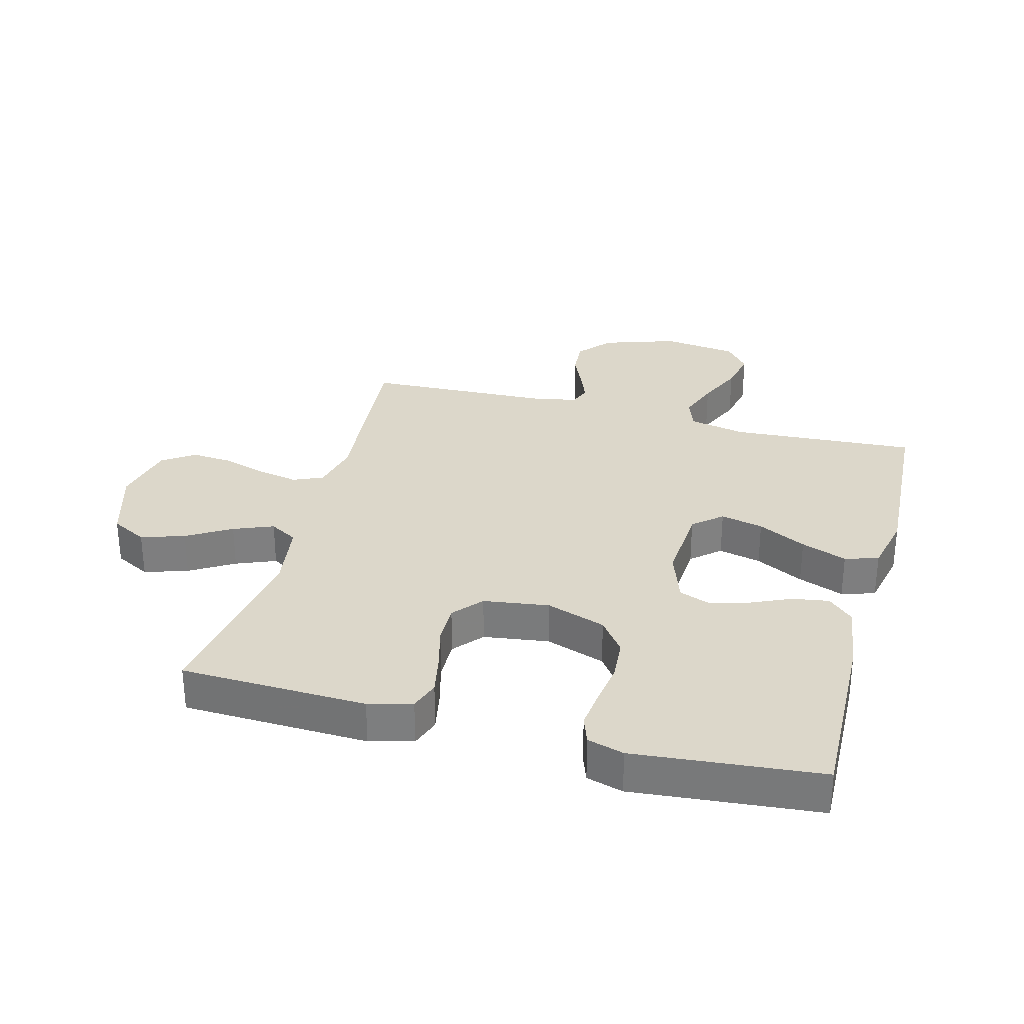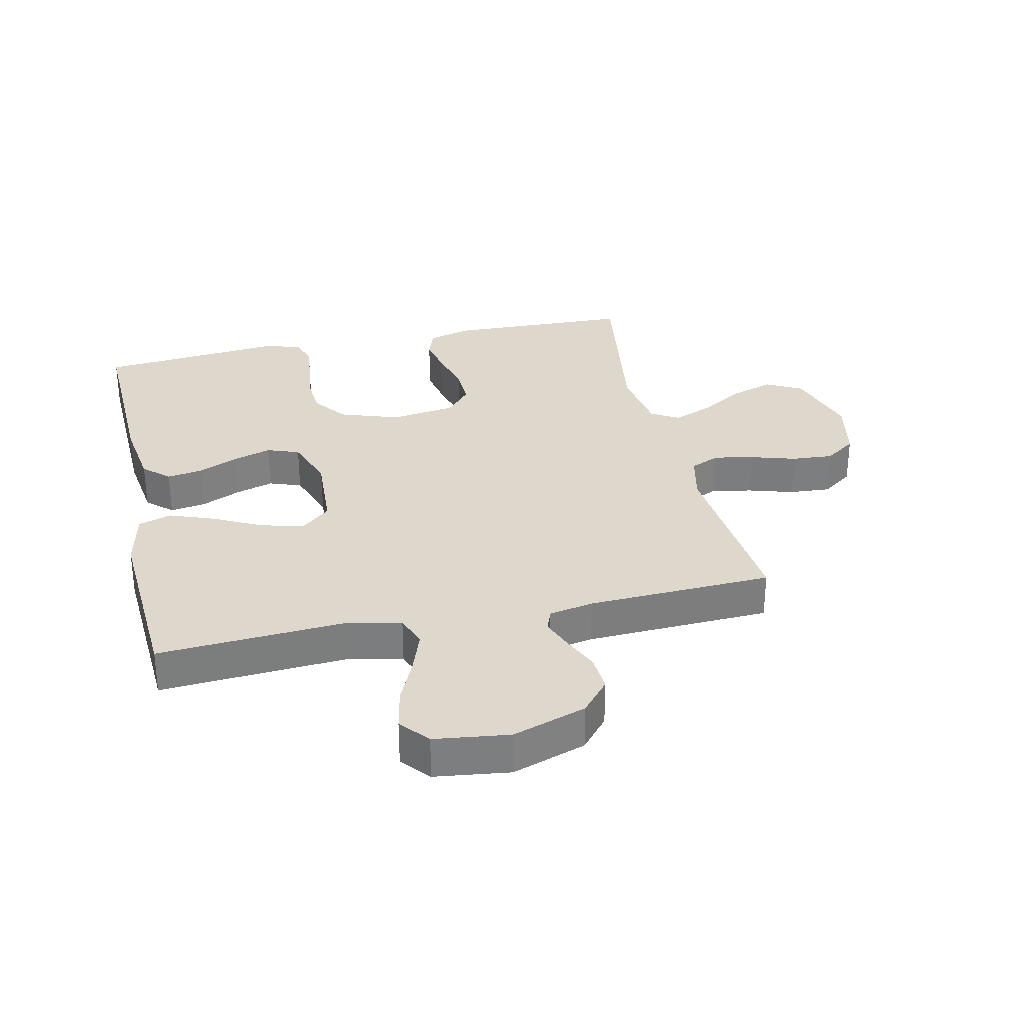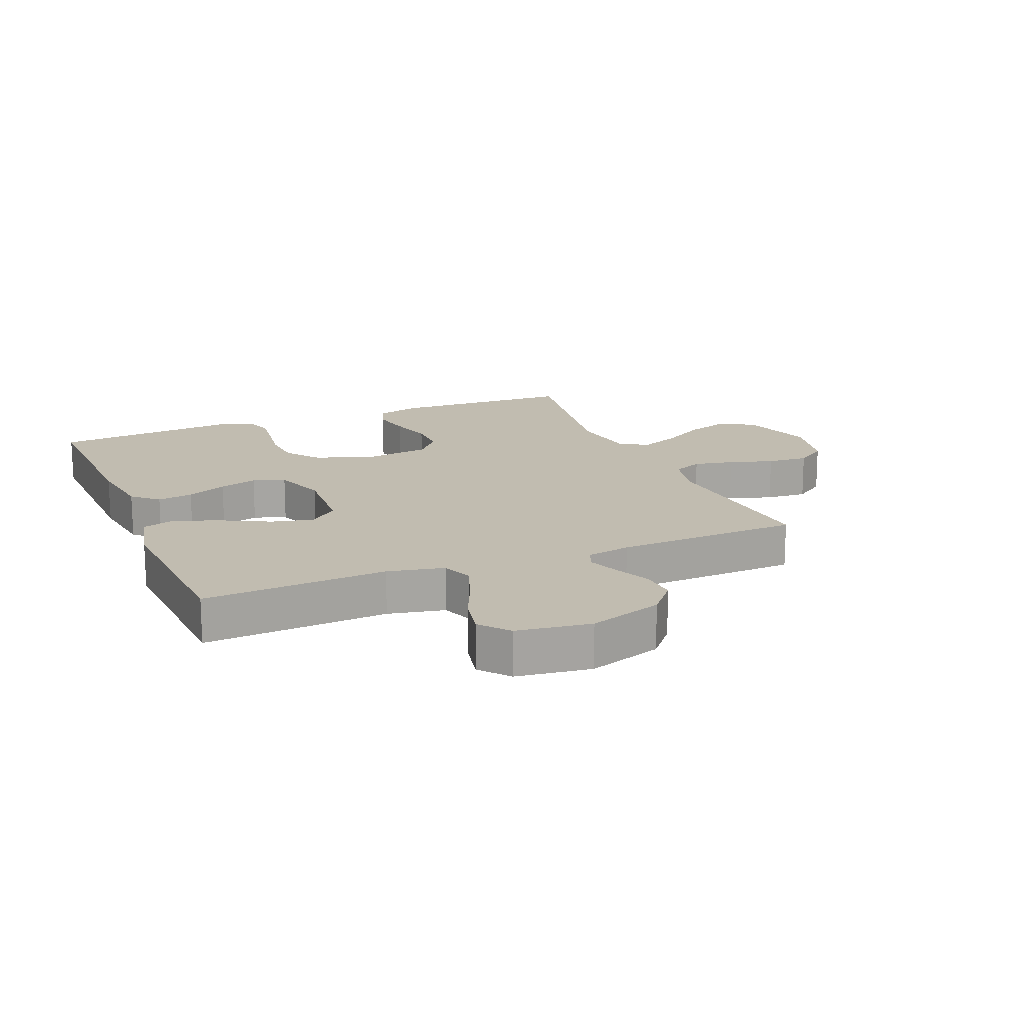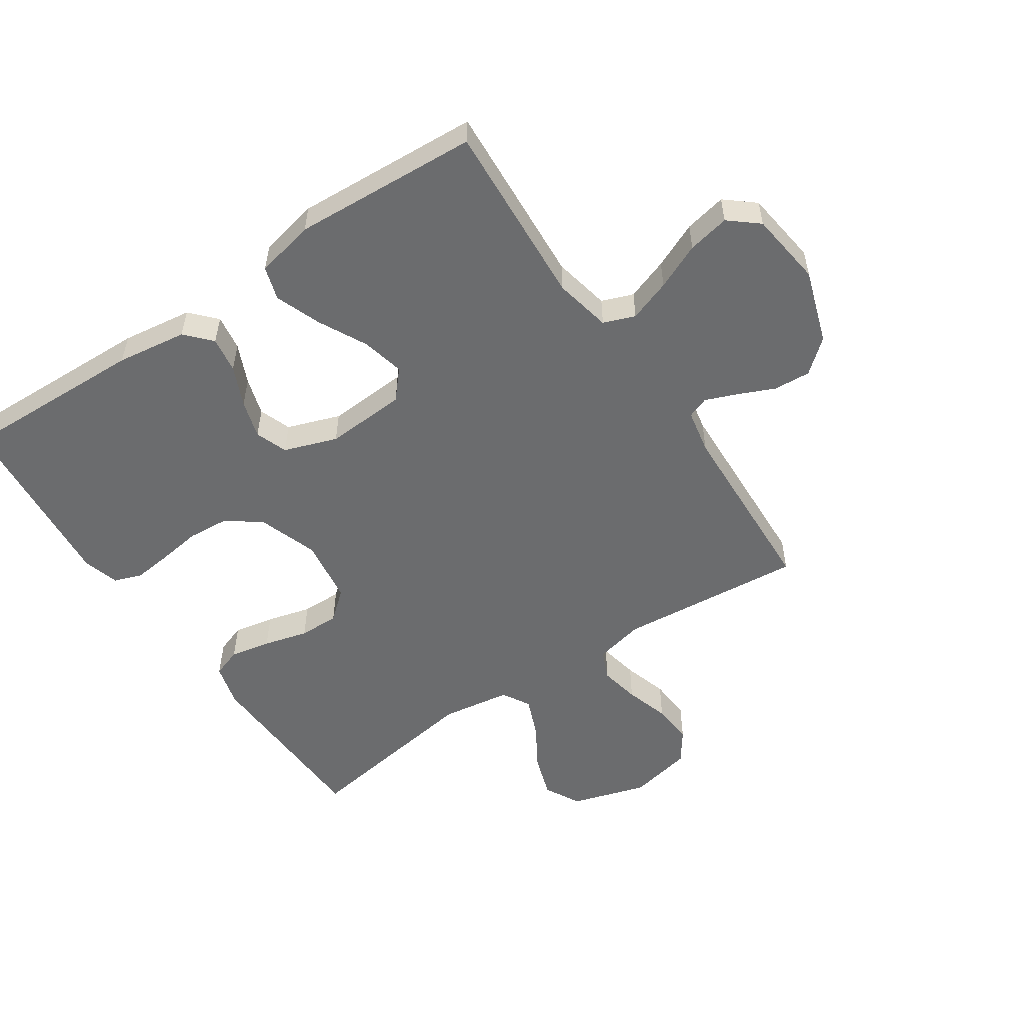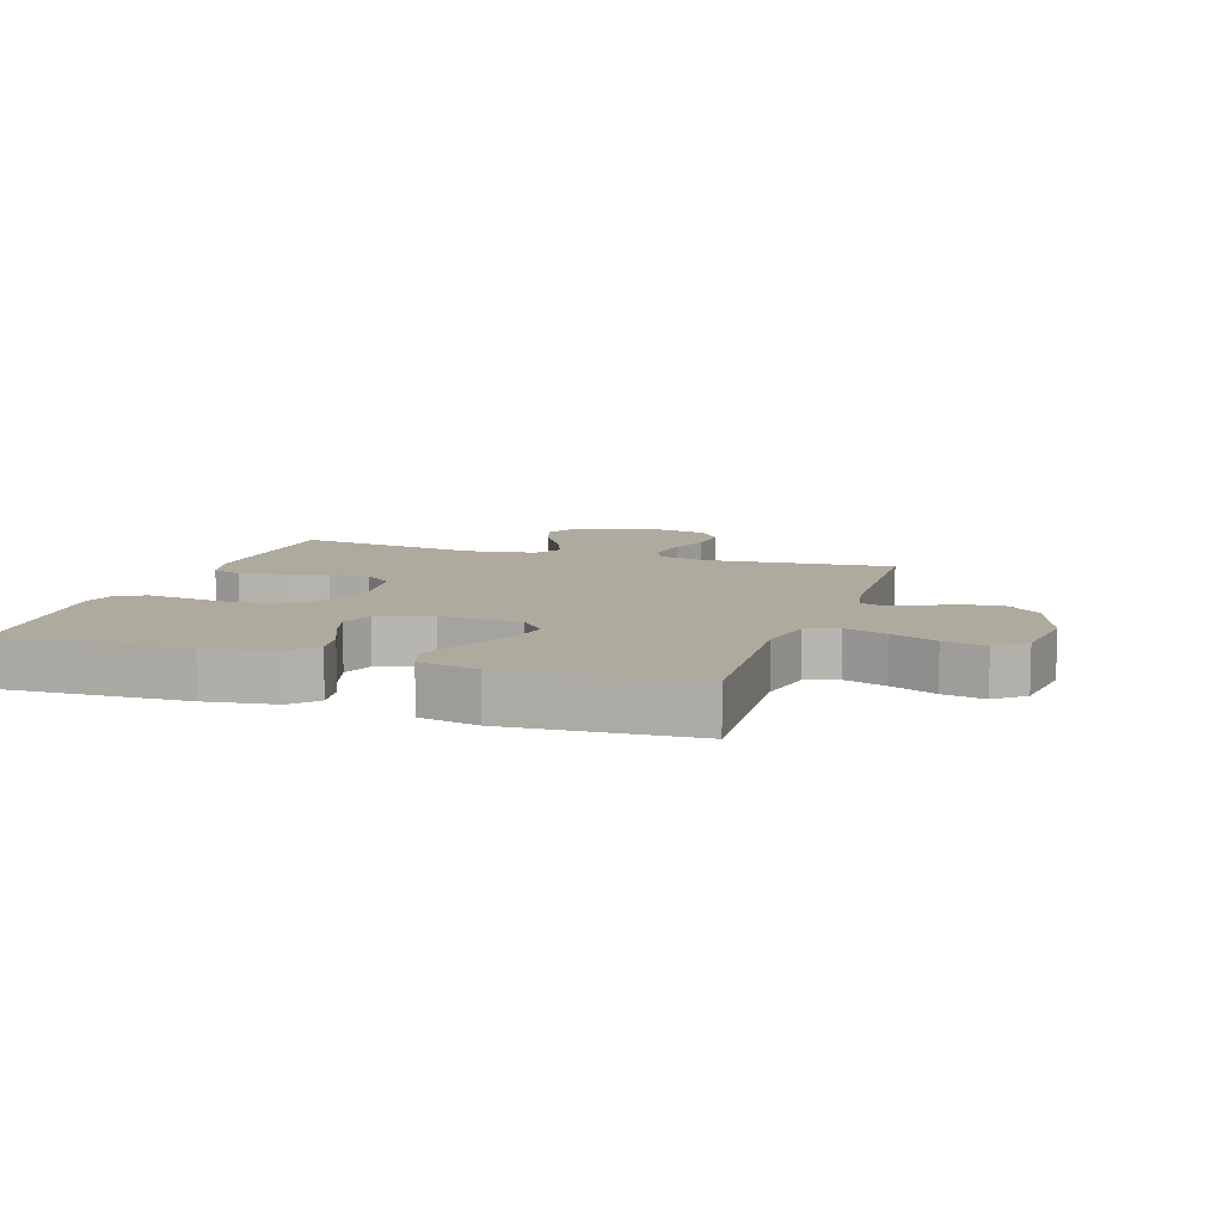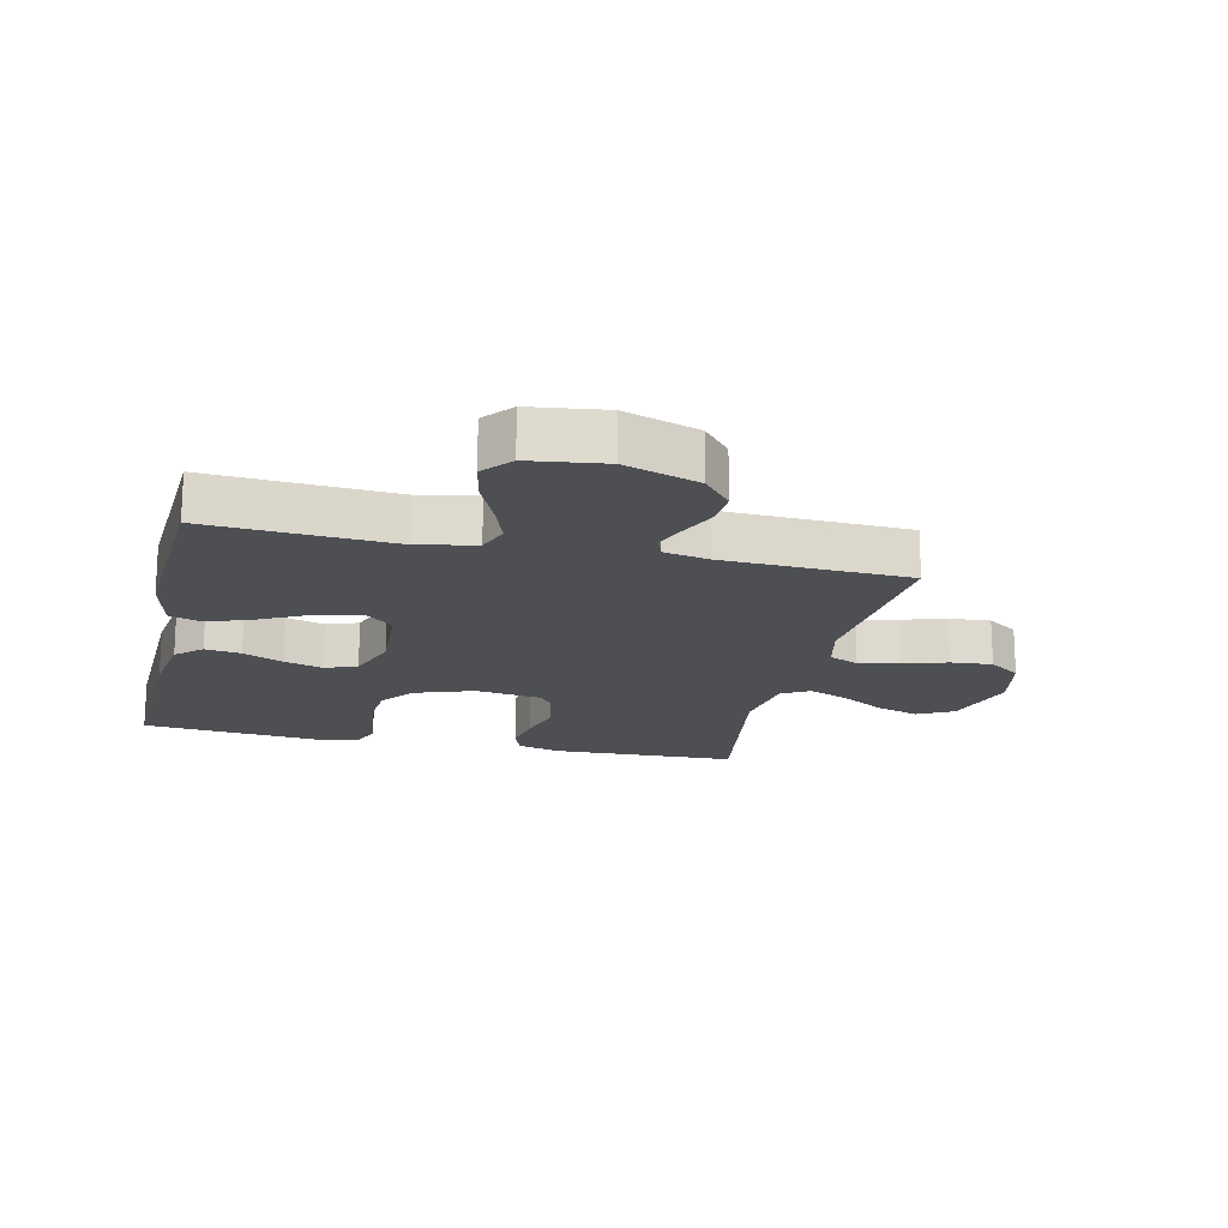
<metadata>
{"format":"obj","ext":"obj","renderer":"f3d","projection":"perspective","resolution":1024,"background":"white","views":[{"elev":30.7,"azim":-165.0,"up":"+Y"},{"elev":31.1,"azim":-12.6,"up":"+Y"},{"elev":16.6,"azim":-22.4,"up":"+Y"},{"elev":-53.6,"azim":-56.1,"up":"+Y"},{"elev":9.3,"azim":-71.8,"up":"+Y"},{"elev":-18.0,"azim":-12.8,"up":"+Y"}]}
</metadata>
<code>
v 0.5 0.07 0.5
v 0.473 0.07 0.2
v 0.491 0.07 0.12
v 0.539 0.07 0.099
v 0.604 0.07 0.112
v 0.676 0.07 0.134
v 0.743 0.07 0.139
v 0.794 0.07 0.103
v 0.816 0.07 0
v 0.779 0.07 -0.122
v 0.721 0.07 -0.153
v 0.651 0.07 -0.13
v 0.58 0.07 -0.087
v 0.516 0.07 -0.061
v 0.471 0.07 -0.087
v 0.454 0.07 -0.2
v 0.5 0.07 -0.5
v 0.2 0.07 -0.51
v 0.13 0.07 -0.491
v 0.113 0.07 -0.443
v 0.126 0.07 -0.377
v 0.145 0.07 -0.305
v 0.146 0.07 -0.24
v 0.106 0.07 -0.193
v 0 0.07 -0.178
v -0.096 0.07 -0.211
v -0.137 0.07 -0.266
v -0.142 0.07 -0.334
v -0.132 0.07 -0.404
v -0.125 0.07 -0.466
v -0.141 0.07 -0.511
v -0.2 0.07 -0.528
v -0.5 0.07 -0.5
v -0.491 0.07 -0.2
v -0.475 0.07 -0.086
v -0.434 0.07 -0.048
v -0.376 0.07 -0.057
v -0.311 0.07 -0.086
v -0.249 0.07 -0.105
v -0.197 0.07 -0.086
v -0.167 0.07 0
v -0.175 0.07 0.131
v -0.221 0.07 0.171
v -0.29 0.07 0.155
v -0.368 0.07 0.115
v -0.442 0.07 0.087
v -0.496 0.07 0.104
v -0.517 0.07 0.2
v -0.5 0.07 0.5
v -0.2 0.07 0.481
v -0.108 0.07 0.5
v -0.089 0.07 0.551
v -0.113 0.07 0.619
v -0.146 0.07 0.693
v -0.16 0.07 0.761
v -0.121 0.07 0.808
v 0 0.07 0.824
v 0.12 0.07 0.784
v 0.165 0.07 0.731
v 0.161 0.07 0.671
v 0.135 0.07 0.612
v 0.115 0.07 0.561
v 0.128 0.07 0.526
v 0.2 0.07 0.512
v 0.5 0 0.5
v 0.473 0 0.2
v 0.491 0 0.12
v 0.539 0 0.099
v 0.604 0 0.112
v 0.676 0 0.134
v 0.743 0 0.139
v 0.794 0 0.103
v 0.816 0 0
v 0.779 0 -0.122
v 0.721 0 -0.153
v 0.651 0 -0.13
v 0.58 0 -0.087
v 0.516 0 -0.061
v 0.471 0 -0.087
v 0.454 0 -0.2
v 0.5 0 -0.5
v 0.2 0 -0.51
v 0.13 0 -0.491
v 0.113 0 -0.443
v 0.126 0 -0.377
v 0.145 0 -0.305
v 0.146 0 -0.24
v 0.106 0 -0.193
v 0 0 -0.178
v -0.096 0 -0.211
v -0.137 0 -0.266
v -0.142 0 -0.334
v -0.132 0 -0.404
v -0.125 0 -0.466
v -0.141 0 -0.511
v -0.2 0 -0.528
v -0.5 0 -0.5
v -0.491 0 -0.2
v -0.475 0 -0.086
v -0.434 0 -0.048
v -0.376 0 -0.057
v -0.311 0 -0.086
v -0.249 0 -0.105
v -0.197 0 -0.086
v -0.167 0 0
v -0.175 0 0.131
v -0.221 0 0.171
v -0.29 0 0.155
v -0.368 0 0.115
v -0.442 0 0.087
v -0.496 0 0.104
v -0.517 0 0.2
v -0.5 0 0.5
v -0.2 0 0.481
v -0.108 0 0.5
v -0.089 0 0.551
v -0.113 0 0.619
v -0.146 0 0.693
v -0.16 0 0.761
v -0.121 0 0.808
v 0 0 0.824
v 0.12 0 0.784
v 0.165 0 0.731
v 0.161 0 0.671
v 0.135 0 0.612
v 0.115 0 0.561
v 0.128 0 0.526
v 0.2 0 0.512
f 58 59 60 61
f 58 61 62
f 57 58 62
f 56 57 62 63
f 53 54 55 56
f 52 53 56 63
f 47 48 49 50
f 47 50 51
f 44 45 46 47
f 44 47 51
f 43 44 51
f 42 43 51 52
f 35 36 37 38
f 35 38 39
f 34 35 39
f 33 34 39 40
f 31 32 33 40
f 28 29 30 31
f 19 20 21 22
f 17 18 19 22
f 16 17 22 23
f 15 16 23 24
f 10 11 12 13
f 10 13 14
f 9 10 14
f 8 9 14
f 5 6 7 8
f 4 5 8 14
f 3 4 14 15
f 64 1 2
f 41 42 52 63
f 28 31 40 41
f 27 28 41
f 26 27 41 63
f 25 26 63 64
f 15 24 25 64
f 2 3 15 64
f 125 124 123 122
f 126 125 122
f 126 122 121
f 127 126 121 120
f 120 119 118 117
f 127 120 117 116
f 114 113 112 111
f 115 114 111
f 111 110 109 108
f 115 111 108
f 115 108 107
f 116 115 107 106
f 102 101 100 99
f 103 102 99
f 103 99 98
f 104 103 98 97
f 104 97 96 95
f 95 94 93 92
f 86 85 84 83
f 86 83 82 81
f 87 86 81 80
f 88 87 80 79
f 77 76 75 74
f 78 77 74
f 78 74 73
f 78 73 72
f 72 71 70 69
f 78 72 69 68
f 79 78 68 67
f 66 65 128
f 127 116 106 105
f 105 104 95 92
f 105 92 91
f 127 105 91 90
f 128 127 90 89
f 128 89 88 79
f 128 79 67 66
f 1 65 66 2
f 2 66 67 3
f 3 67 68 4
f 4 68 69 5
f 5 69 70 6
f 6 70 71 7
f 7 71 72 8
f 8 72 73 9
f 9 73 74 10
f 10 74 75 11
f 11 75 76 12
f 12 76 77 13
f 13 77 78 14
f 14 78 79 15
f 15 79 80 16
f 16 80 81 17
f 17 81 82 18
f 18 82 83 19
f 19 83 84 20
f 20 84 85 21
f 21 85 86 22
f 22 86 87 23
f 23 87 88 24
f 24 88 89 25
f 25 89 90 26
f 26 90 91 27
f 27 91 92 28
f 28 92 93 29
f 29 93 94 30
f 30 94 95 31
f 31 95 96 32
f 32 96 97 33
f 33 97 98 34
f 34 98 99 35
f 35 99 100 36
f 36 100 101 37
f 37 101 102 38
f 38 102 103 39
f 39 103 104 40
f 40 104 105 41
f 41 105 106 42
f 42 106 107 43
f 43 107 108 44
f 44 108 109 45
f 45 109 110 46
f 46 110 111 47
f 47 111 112 48
f 48 112 113 49
f 49 113 114 50
f 50 114 115 51
f 51 115 116 52
f 52 116 117 53
f 53 117 118 54
f 54 118 119 55
f 55 119 120 56
f 56 120 121 57
f 57 121 122 58
f 58 122 123 59
f 59 123 124 60
f 60 124 125 61
f 61 125 126 62
f 62 126 127 63
f 63 127 128 64
f 64 128 65 1

</code>
